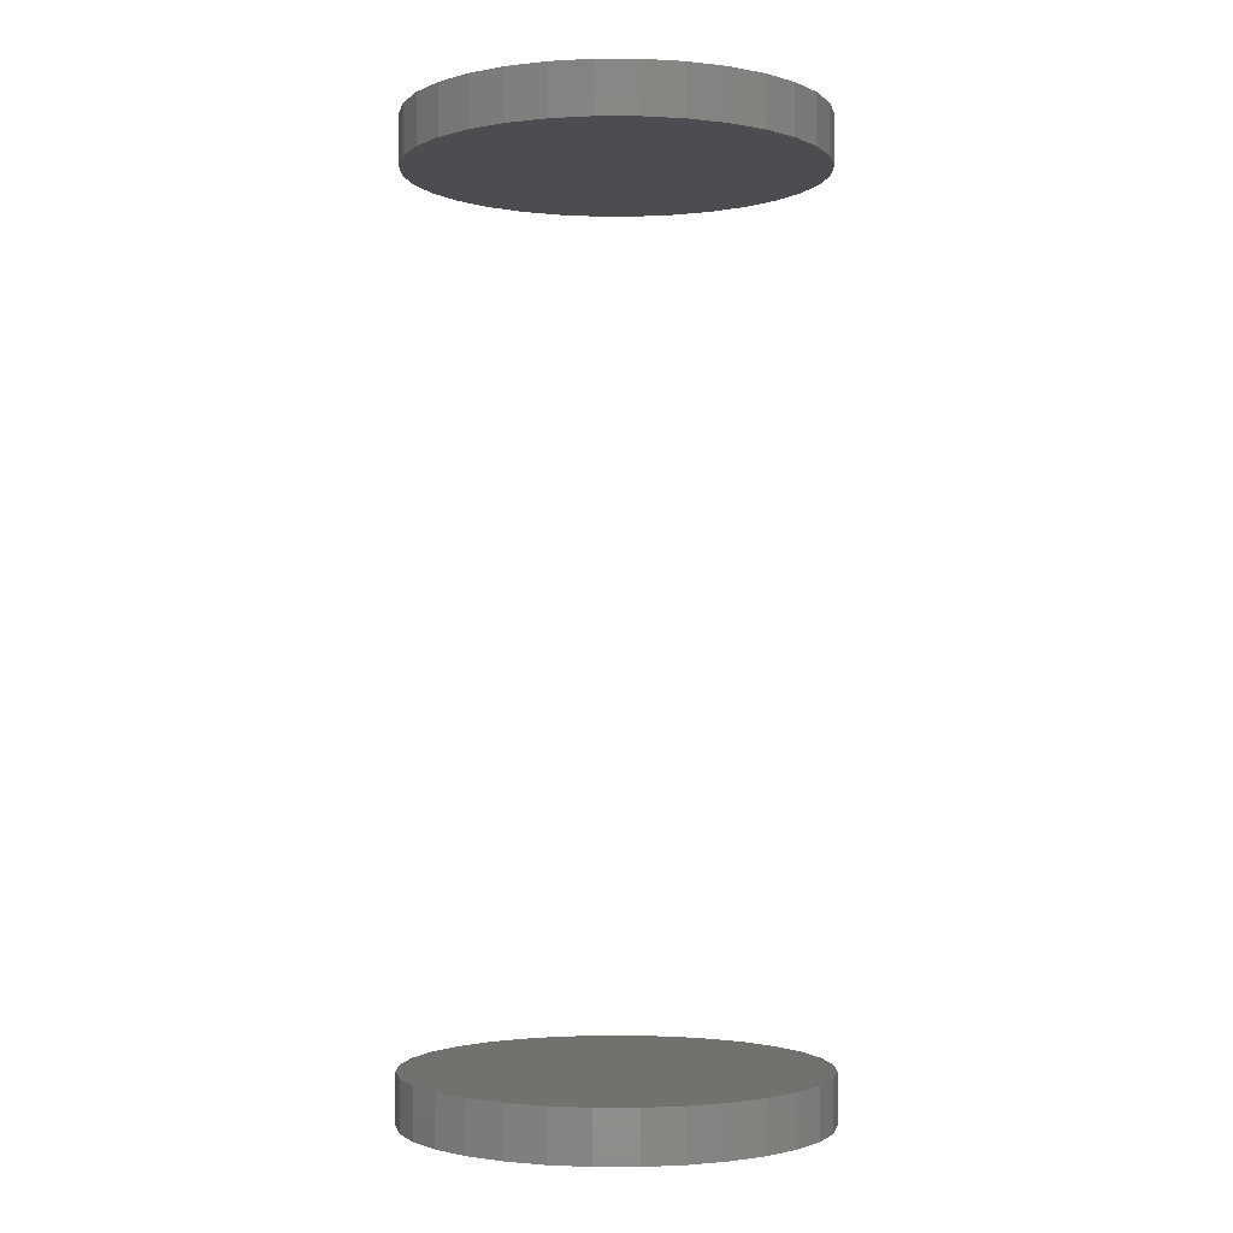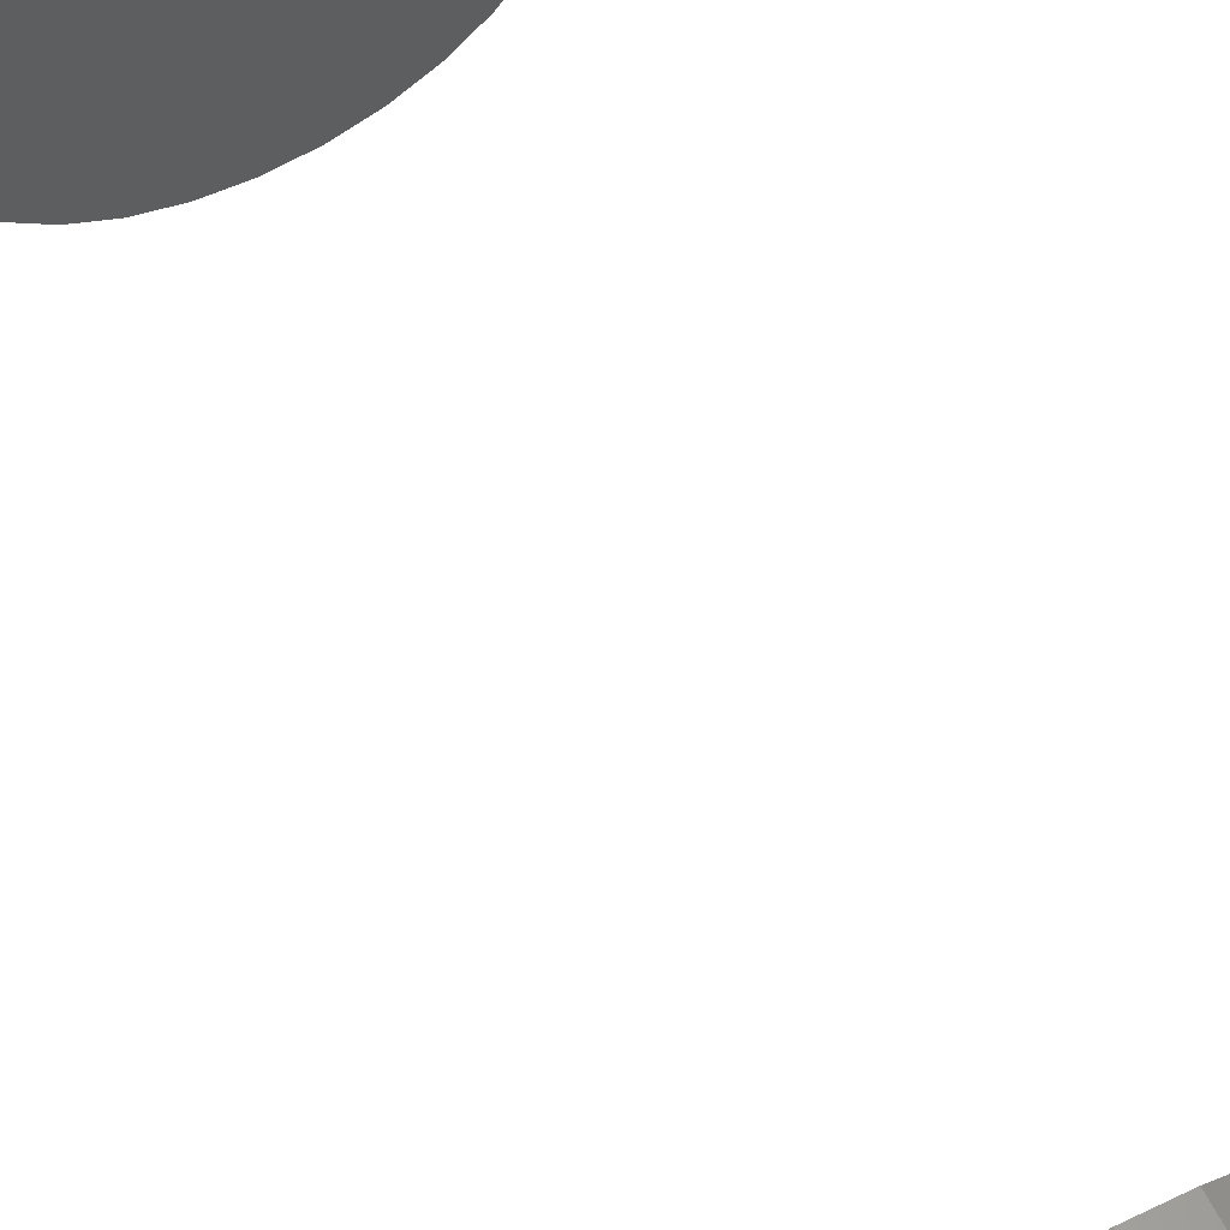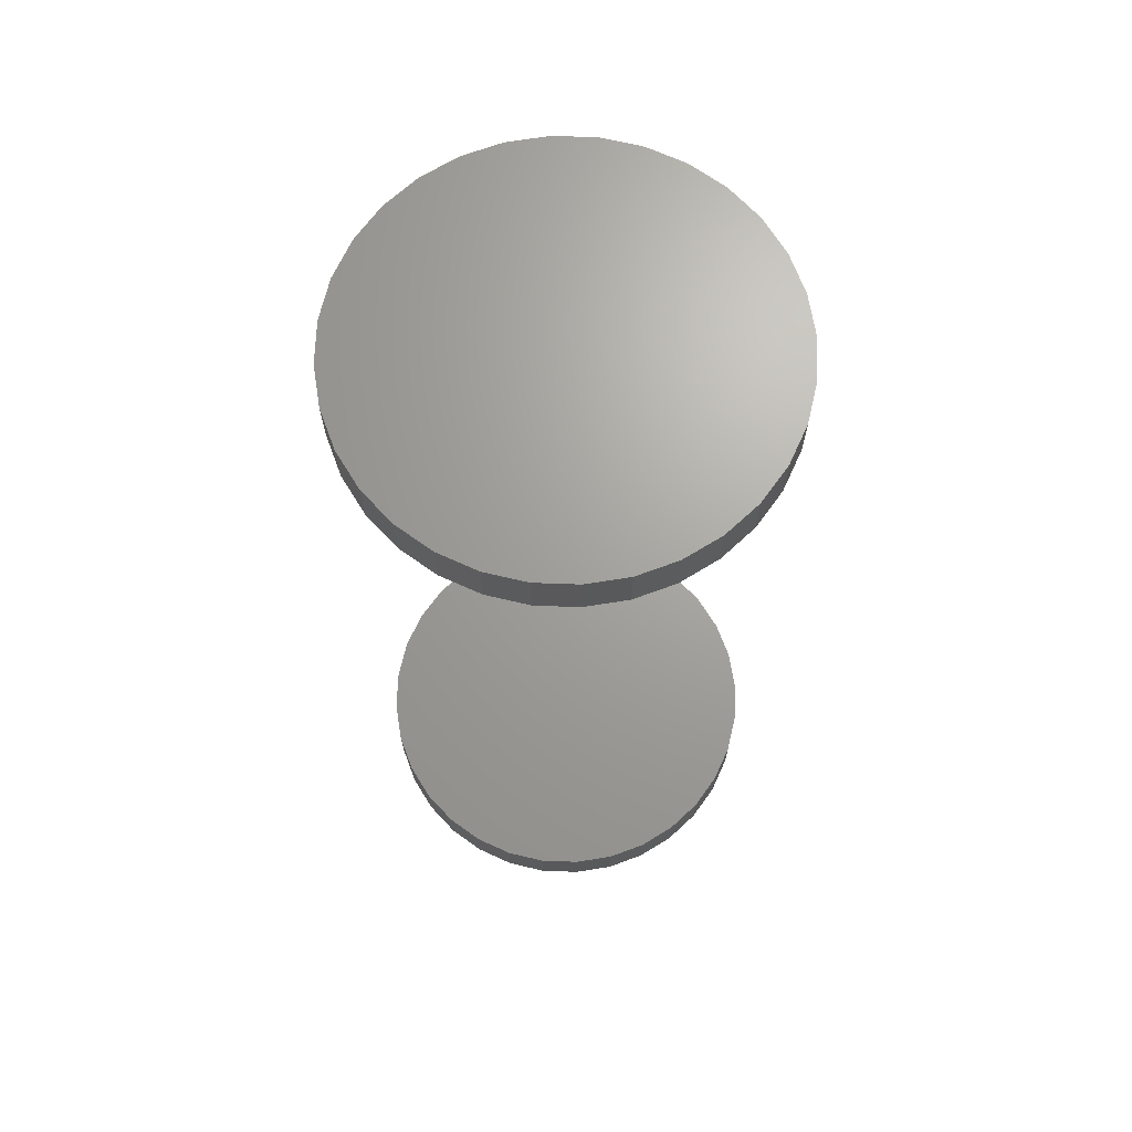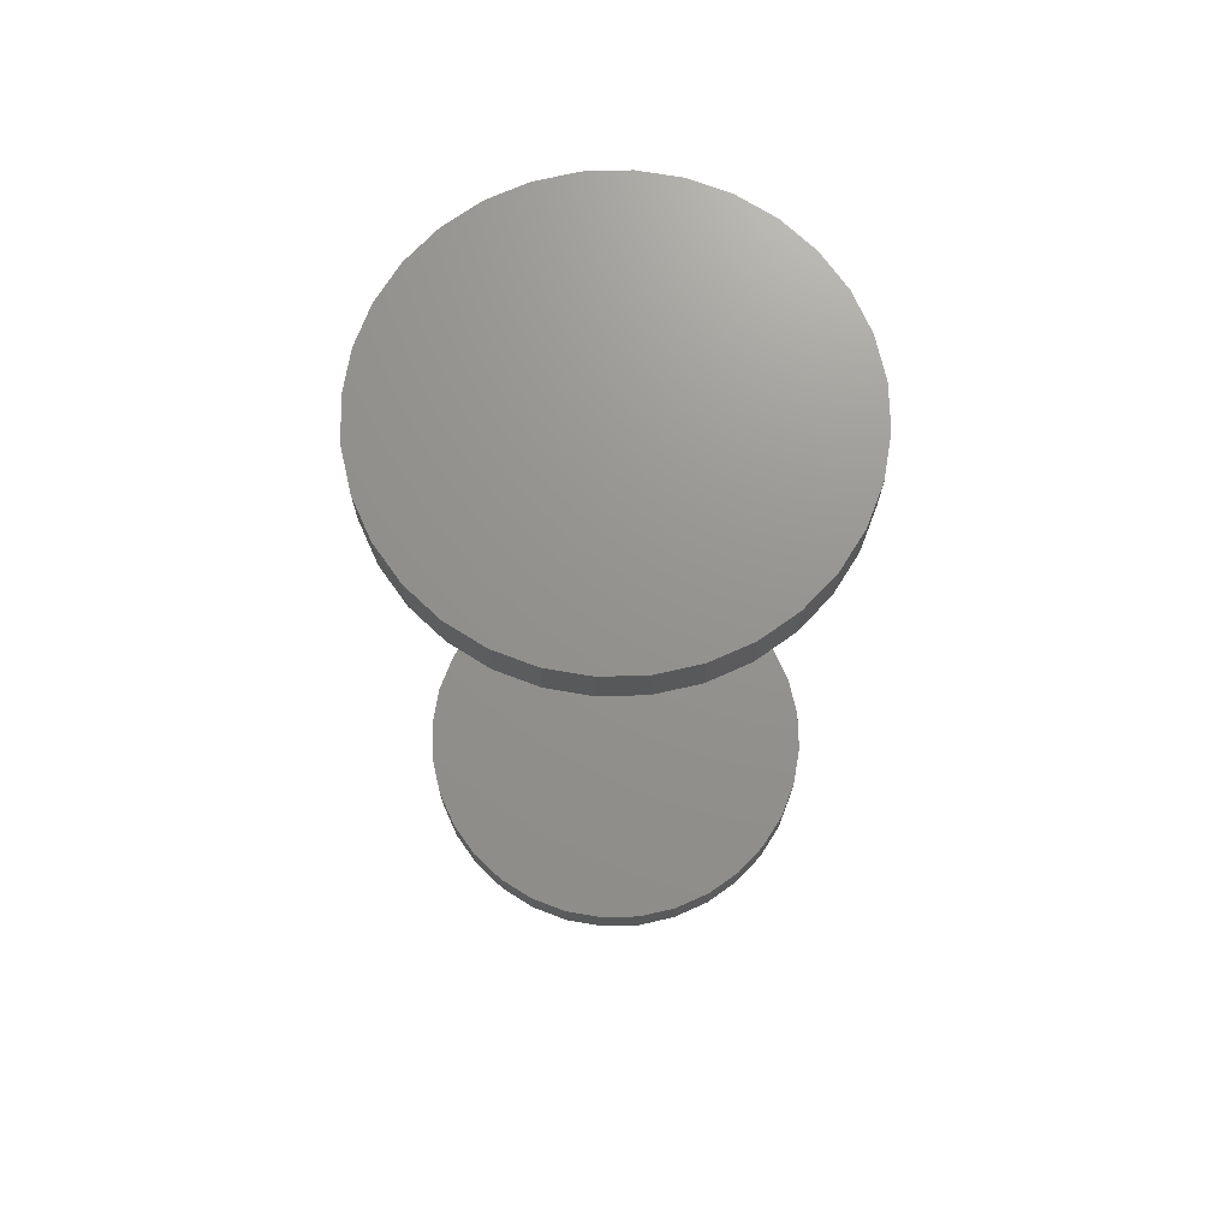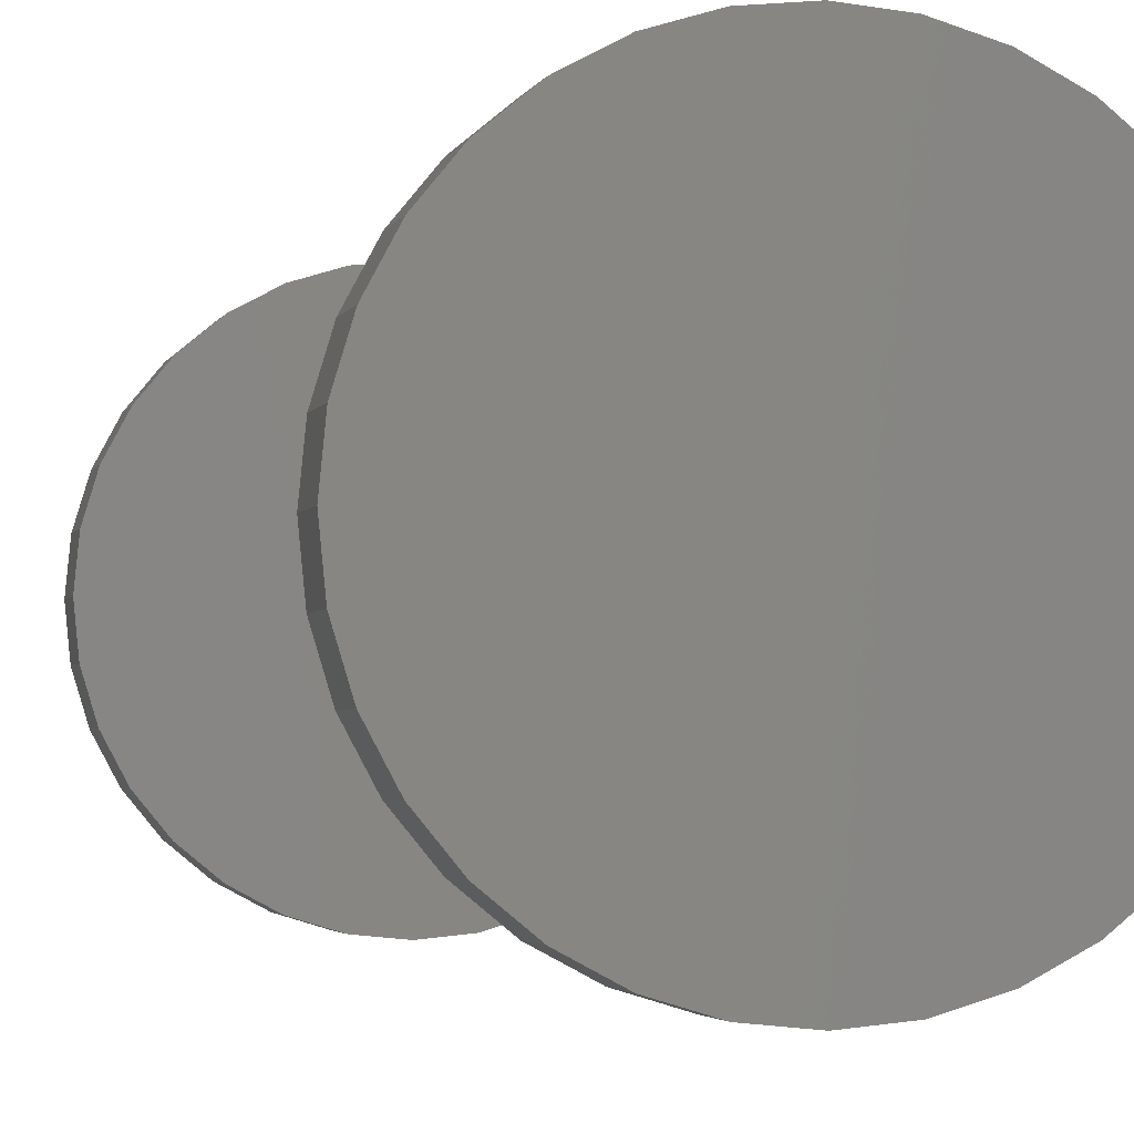
<metadata>
{"format":"stl","ext":"stl","renderer":"f3d","projection":"perspective","resolution":1024,"background":"white","views":[{"elev":-2.0,"azim":-84.4,"up":"+Y"},{"elev":62.7,"azim":152.6,"up":"+Z"},{"elev":68.1,"azim":-172.3,"up":"+Y"},{"elev":71.4,"azim":-131.0,"up":"+Y"},{"elev":-2.7,"azim":167.3,"up":"+Z"}]}
</metadata>
<code>
# stl→obj: 128 verts, 248 faces
v 0.1345 0.5781 0.409
v 0.1345 0.5469 0.409
v 0.132 0.5781 0.3837
v 0.132 0.5469 0.3837
v 0.1246 0.5781 0.3595
v 0.1246 0.5469 0.3595
v 0.1127 0.5781 0.3371
v 0.1127 0.5469 0.3371
v 0.09657 0.5781 0.3175
v 0.09657 0.5469 0.3175
v 0.07697 0.5781 0.3014
v 0.07697 0.5469 0.3014
v 0.0546 0.5781 0.2895
v 0.0546 0.5469 0.2895
v 0.03034 0.5781 0.2821
v 0.03034 0.5469 0.2821
v 0.005099 0.5781 0.2796
v 0.005099 0.5469 0.2796
v -0.02014 0.5781 0.2821
v -0.02014 0.5469 0.2821
v -0.0444 0.5781 0.2895
v -0.0444 0.5469 0.2895
v -0.06677 0.5781 0.3014
v -0.06677 0.5469 0.3014
v -0.08637 0.5781 0.3175
v -0.08637 0.5469 0.3175
v -0.1025 0.5781 0.3371
v -0.1025 0.5469 0.3371
v -0.1144 0.5781 0.3595
v -0.1144 0.5469 0.3595
v -0.1218 0.5781 0.3837
v -0.1218 0.5469 0.3837
v -0.1243 0.5781 0.409
v -0.1243 0.5469 0.409
v 0.1345 0.01562 0.409
v 0.1345 -0.01562 0.409
v 0.132 0.01562 0.3837
v 0.132 -0.01562 0.3837
v 0.1246 0.01562 0.3595
v 0.1246 -0.01562 0.3595
v 0.1127 0.01562 0.3371
v 0.1127 -0.01562 0.3371
v 0.09657 0.01562 0.3175
v 0.09657 -0.01562 0.3175
v 0.07697 0.01562 0.3014
v 0.07697 -0.01562 0.3014
v 0.0546 0.01562 0.2895
v 0.0546 -0.01562 0.2895
v 0.03034 0.01562 0.2821
v 0.03034 -0.01562 0.2821
v 0.005099 0.01562 0.2796
v 0.005099 -0.01562 0.2796
v -0.02014 0.01562 0.2821
v -0.02014 -0.01562 0.2821
v -0.0444 0.01562 0.2895
v -0.0444 -0.01562 0.2895
v -0.06677 0.01562 0.3014
v -0.06677 -0.01562 0.3014
v -0.08637 0.01562 0.3175
v -0.08637 -0.01562 0.3175
v -0.1025 0.01562 0.3371
v -0.1025 -0.01562 0.3371
v -0.1144 0.01562 0.3595
v -0.1144 -0.01562 0.3595
v -0.1218 0.01562 0.3837
v -0.1218 -0.01562 0.3837
v -0.1243 0.01562 0.409
v -0.1243 -0.01562 0.409
v -0.1218 0.5781 0.4342
v -0.1218 0.5469 0.4342
v -0.1144 0.5781 0.4585
v -0.1144 0.5469 0.4585
v -0.1025 0.5781 0.4808
v -0.1025 0.5469 0.4808
v -0.08637 0.5781 0.5004
v -0.08637 0.5469 0.5004
v -0.06677 0.5781 0.5165
v -0.06677 0.5469 0.5165
v -0.0444 0.5781 0.5285
v -0.0444 0.5469 0.5285
v -0.02014 0.5781 0.5358
v -0.02014 0.5469 0.5358
v 0.005099 0.5781 0.5383
v 0.005099 0.5469 0.5383
v 0.03034 0.5781 0.5358
v 0.03034 0.5469 0.5358
v 0.0546 0.5781 0.5285
v 0.0546 0.5469 0.5285
v 0.07697 0.5781 0.5165
v 0.07697 0.5469 0.5165
v 0.09657 0.5781 0.5004
v 0.09657 0.5469 0.5004
v 0.1127 0.5781 0.4808
v 0.1127 0.5469 0.4808
v 0.1246 0.5781 0.4585
v 0.1246 0.5469 0.4585
v 0.132 0.5781 0.4342
v 0.132 0.5469 0.4342
v -0.1218 0.01562 0.4342
v -0.1218 -0.01562 0.4342
v -0.1144 0.01562 0.4585
v -0.1144 -0.01562 0.4585
v -0.1025 0.01562 0.4808
v -0.1025 -0.01562 0.4808
v -0.08637 0.01562 0.5004
v -0.08637 -0.01562 0.5004
v -0.06677 0.01562 0.5165
v -0.06677 -0.01562 0.5165
v -0.0444 0.01562 0.5285
v -0.0444 -0.01562 0.5285
v -0.02014 0.01562 0.5358
v -0.02014 -0.01562 0.5358
v 0.005099 0.01562 0.5383
v 0.005099 -0.01562 0.5383
v 0.03034 0.01562 0.5358
v 0.03034 -0.01562 0.5358
v 0.0546 0.01562 0.5285
v 0.0546 -0.01562 0.5285
v 0.07697 0.01562 0.5165
v 0.07697 -0.01562 0.5165
v 0.09657 0.01562 0.5004
v 0.09657 -0.01562 0.5004
v 0.1127 0.01562 0.4808
v 0.1127 -0.01562 0.4808
v 0.1246 0.01562 0.4585
v 0.1246 -0.01562 0.4585
v 0.132 0.01562 0.4342
v 0.132 -0.01562 0.4342
f 1 2 3
f 3 2 4
f 3 4 5
f 5 4 6
f 5 6 7
f 7 6 8
f 7 8 9
f 9 8 10
f 9 10 11
f 11 10 12
f 11 12 13
f 13 12 14
f 13 14 15
f 15 14 16
f 15 16 17
f 17 16 18
f 17 18 19
f 19 18 20
f 19 20 21
f 21 20 22
f 21 22 23
f 23 22 24
f 23 24 25
f 25 24 26
f 25 26 27
f 27 26 28
f 27 28 29
f 29 28 30
f 29 30 31
f 31 30 32
f 31 32 33
f 33 32 34
f 35 36 37
f 37 36 38
f 37 38 39
f 39 38 40
f 39 40 41
f 41 40 42
f 41 42 43
f 43 42 44
f 43 44 45
f 45 44 46
f 45 46 47
f 47 46 48
f 47 48 49
f 49 48 50
f 49 50 51
f 51 50 52
f 51 52 53
f 53 52 54
f 53 54 55
f 55 54 56
f 55 56 57
f 57 56 58
f 57 58 59
f 59 58 60
f 59 60 61
f 61 60 62
f 61 62 63
f 63 62 64
f 63 64 65
f 65 64 66
f 65 66 67
f 67 66 68
f 33 34 69
f 69 34 70
f 69 70 71
f 71 70 72
f 71 72 73
f 73 72 74
f 73 74 75
f 75 74 76
f 75 76 77
f 77 76 78
f 77 78 79
f 79 78 80
f 79 80 81
f 81 80 82
f 81 82 83
f 83 82 84
f 83 84 85
f 85 84 86
f 85 86 87
f 87 86 88
f 87 88 89
f 89 88 90
f 89 90 91
f 91 90 92
f 91 92 93
f 93 92 94
f 93 94 95
f 95 94 96
f 95 96 97
f 97 96 98
f 97 98 1
f 1 98 2
f 67 68 99
f 99 68 100
f 99 100 101
f 101 100 102
f 101 102 103
f 103 102 104
f 103 104 105
f 105 104 106
f 105 106 107
f 107 106 108
f 107 108 109
f 109 108 110
f 109 110 111
f 111 110 112
f 111 112 113
f 113 112 114
f 113 114 115
f 115 114 116
f 115 116 117
f 117 116 118
f 117 118 119
f 119 118 120
f 119 120 121
f 121 120 122
f 121 122 123
f 123 122 124
f 123 124 125
f 125 124 126
f 125 126 127
f 127 126 128
f 127 128 35
f 35 128 36
f 113 115 111
f 109 111 115
f 117 109 115
f 107 109 117
f 119 107 117
f 47 55 45
f 53 55 47
f 49 53 47
f 51 53 49
f 55 57 45
f 45 57 59
f 45 59 43
f 43 59 61
f 43 61 41
f 41 61 63
f 41 63 39
f 39 63 65
f 39 65 37
f 37 65 67
f 37 67 35
f 35 67 99
f 35 99 127
f 127 99 101
f 127 101 125
f 125 101 103
f 125 103 123
f 123 103 105
f 123 105 121
f 121 105 107
f 121 107 119
f 82 86 84
f 86 82 80
f 86 80 88
f 88 80 78
f 88 78 90
f 12 22 14
f 14 22 20
f 14 20 16
f 16 20 18
f 90 78 92
f 92 78 76
f 92 76 94
f 94 76 74
f 94 74 96
f 96 74 72
f 96 72 98
f 98 72 70
f 98 70 2
f 2 70 34
f 2 34 4
f 4 34 32
f 4 32 6
f 6 32 30
f 6 30 8
f 8 30 28
f 8 28 10
f 10 28 26
f 10 26 12
f 12 26 24
f 12 24 22
f 112 116 114
f 116 112 110
f 116 110 118
f 118 110 108
f 118 108 120
f 46 56 48
f 48 56 54
f 48 54 50
f 50 54 52
f 120 108 122
f 122 108 106
f 122 106 124
f 124 106 104
f 124 104 126
f 126 104 102
f 126 102 128
f 128 102 100
f 128 100 36
f 36 100 68
f 36 68 38
f 38 68 66
f 38 66 40
f 40 66 64
f 40 64 42
f 42 64 62
f 42 62 44
f 44 62 60
f 44 60 46
f 46 60 58
f 46 58 56
f 83 85 81
f 79 81 85
f 87 79 85
f 77 79 87
f 89 77 87
f 13 21 11
f 19 21 13
f 15 19 13
f 17 19 15
f 21 23 11
f 11 23 25
f 11 25 9
f 9 25 27
f 9 27 7
f 7 27 29
f 7 29 5
f 5 29 31
f 5 31 3
f 3 31 33
f 3 33 1
f 1 33 69
f 1 69 97
f 97 69 71
f 97 71 95
f 95 71 73
f 95 73 93
f 93 73 75
f 93 75 91
f 91 75 77
f 91 77 89

</code>
